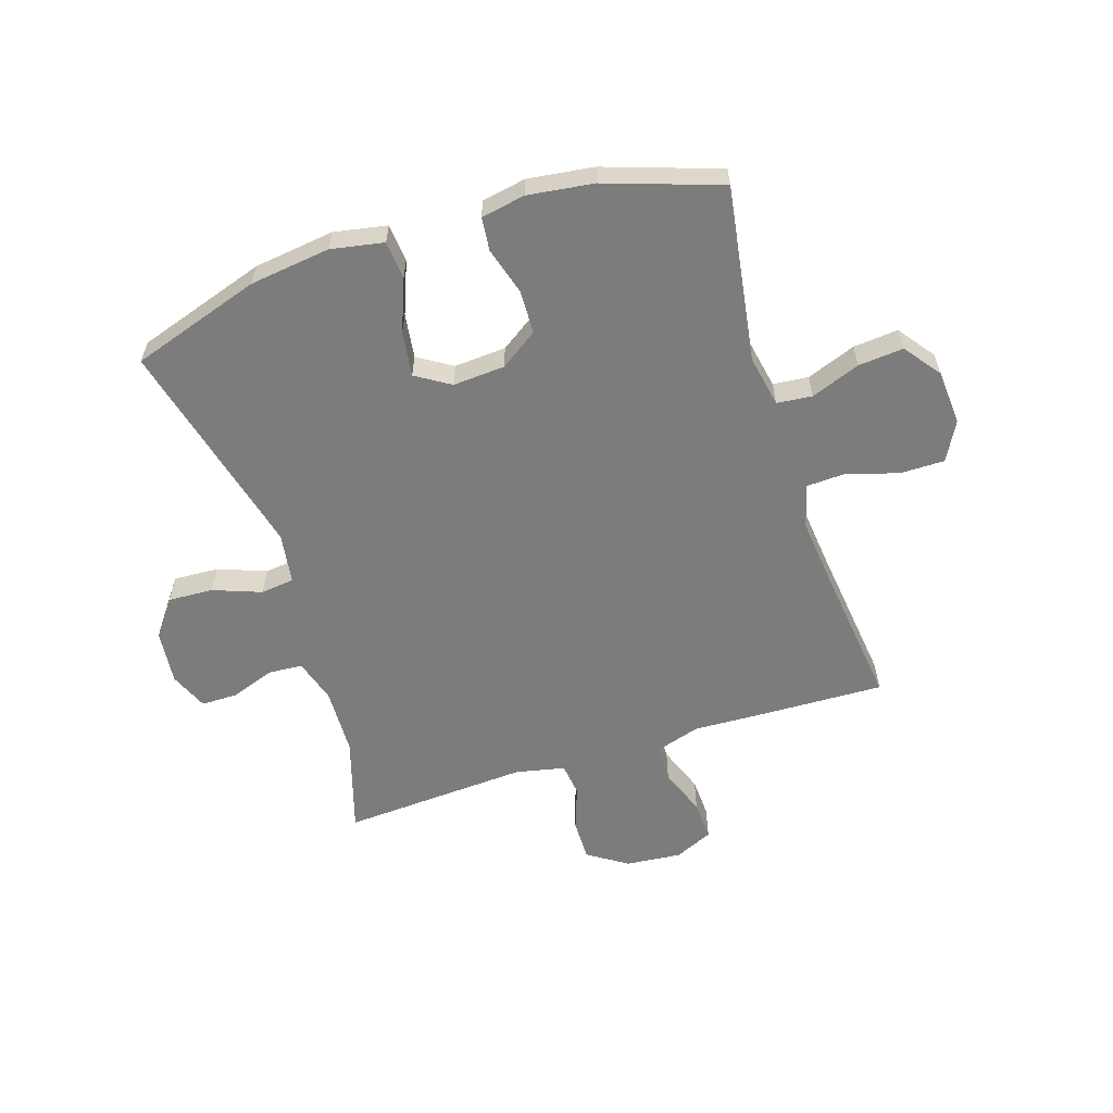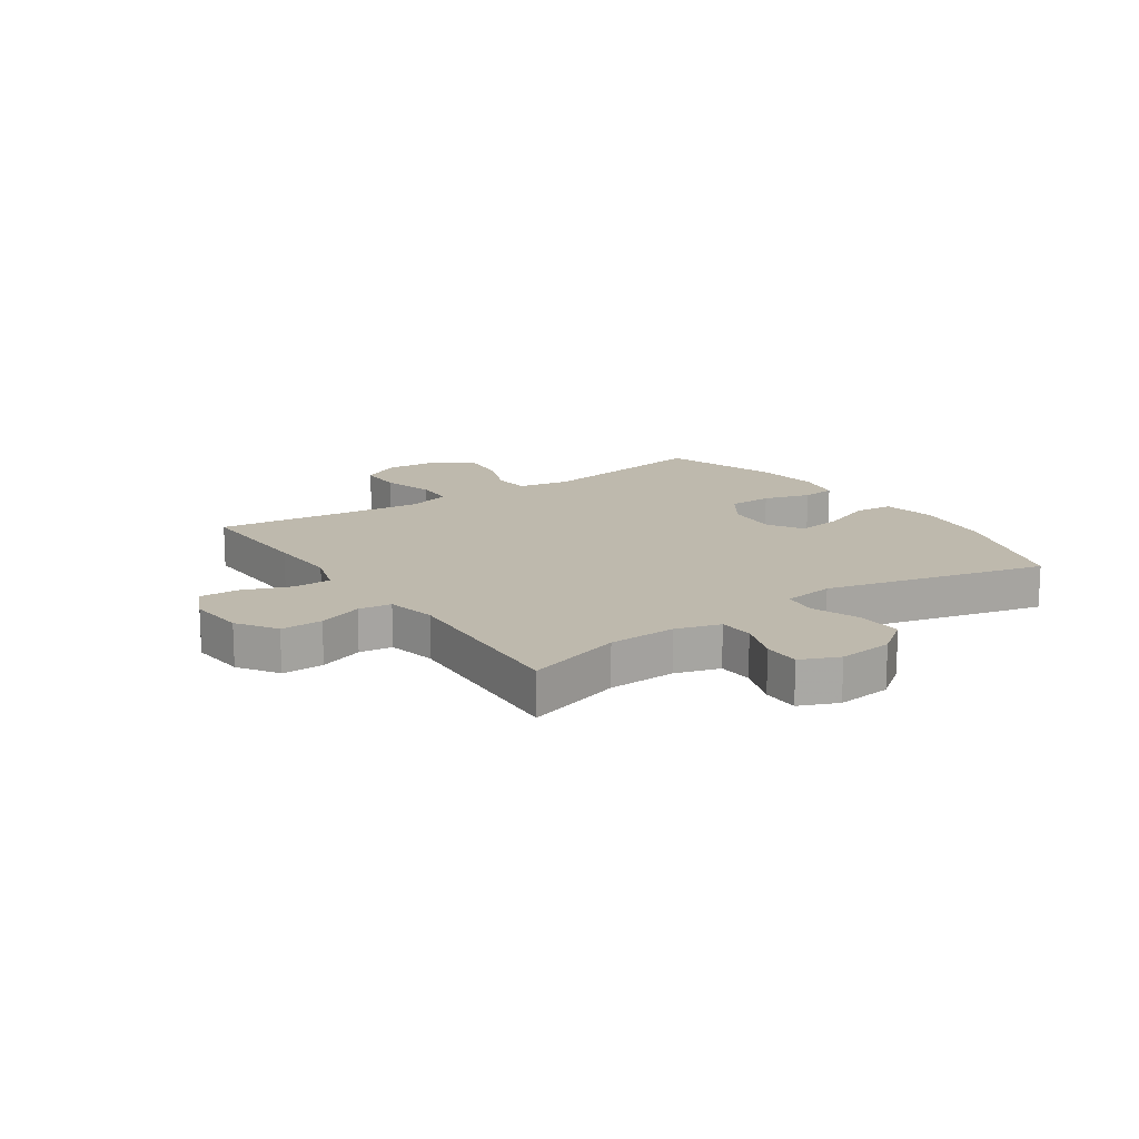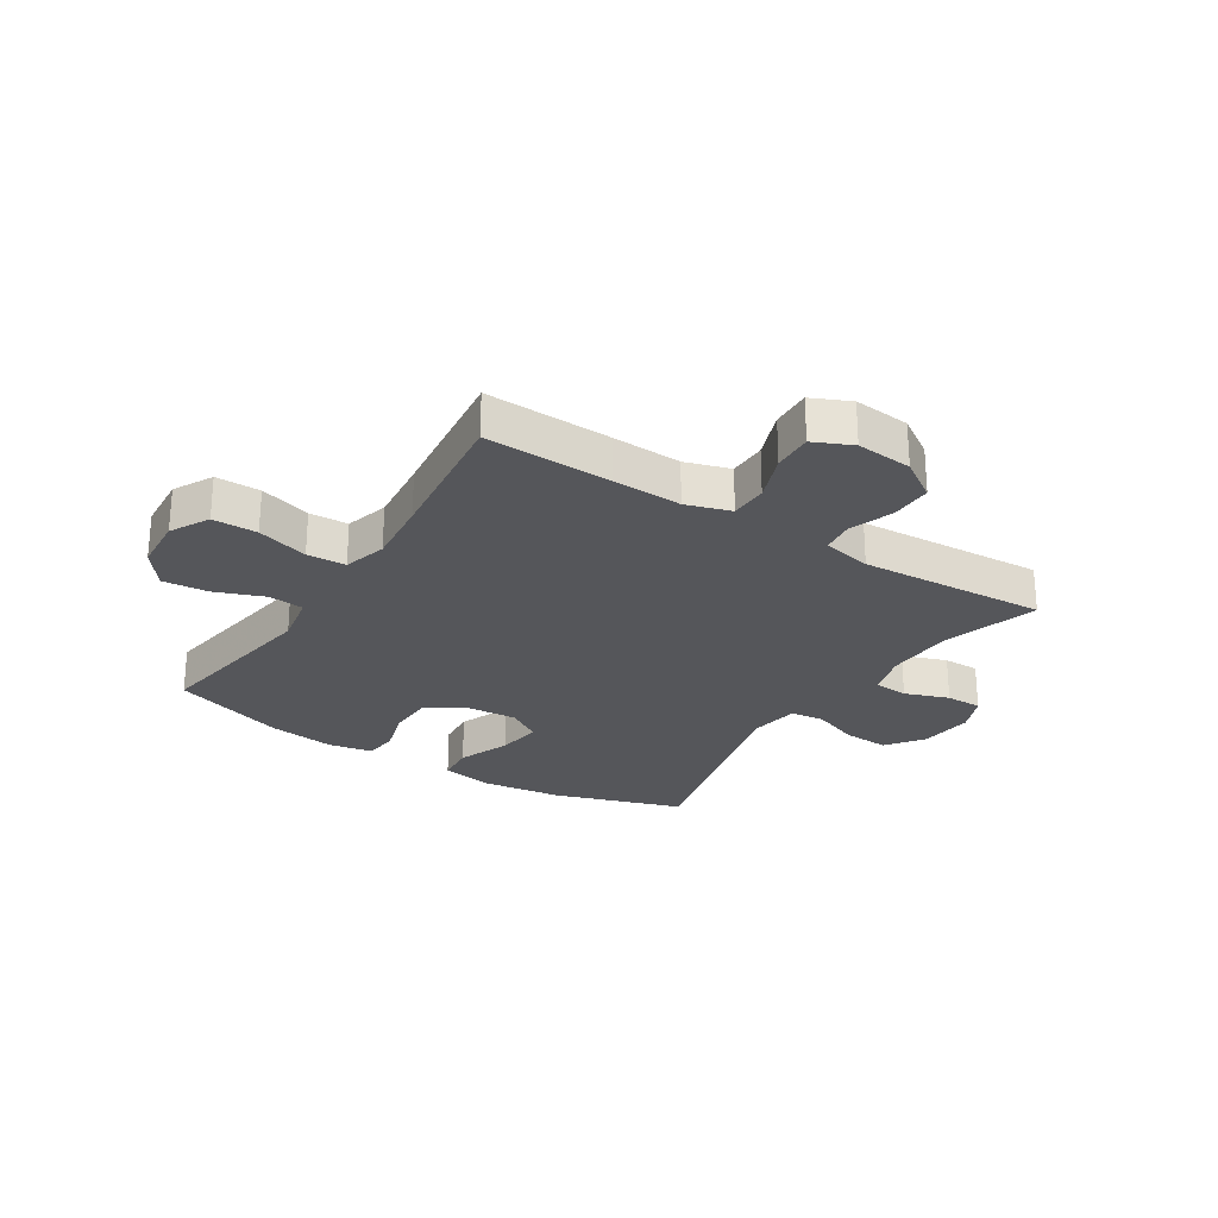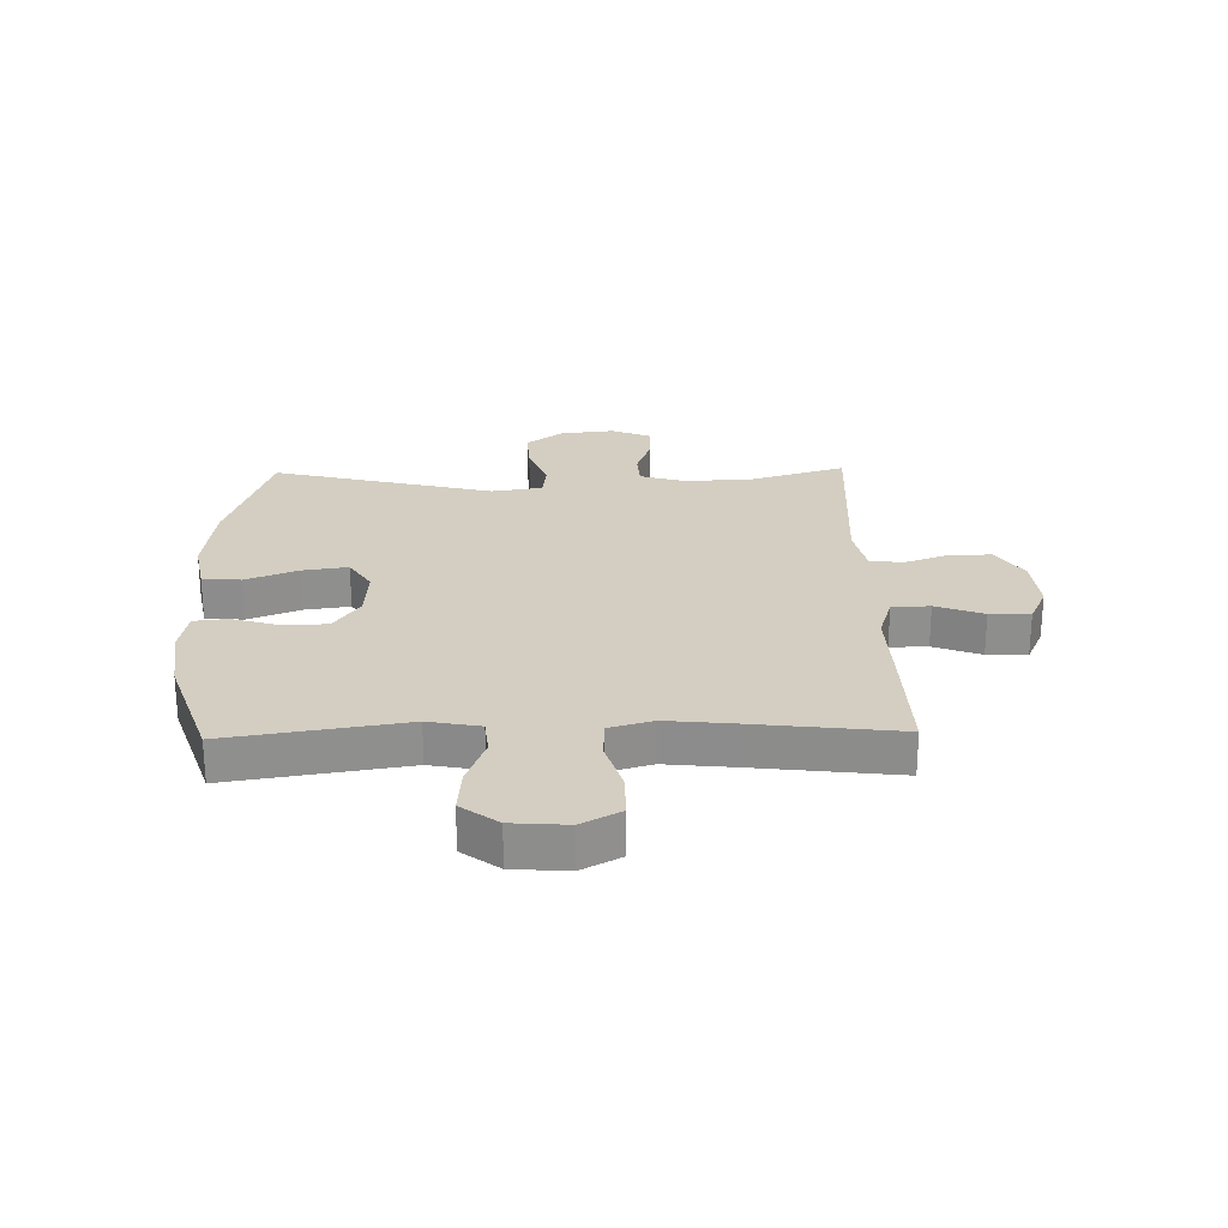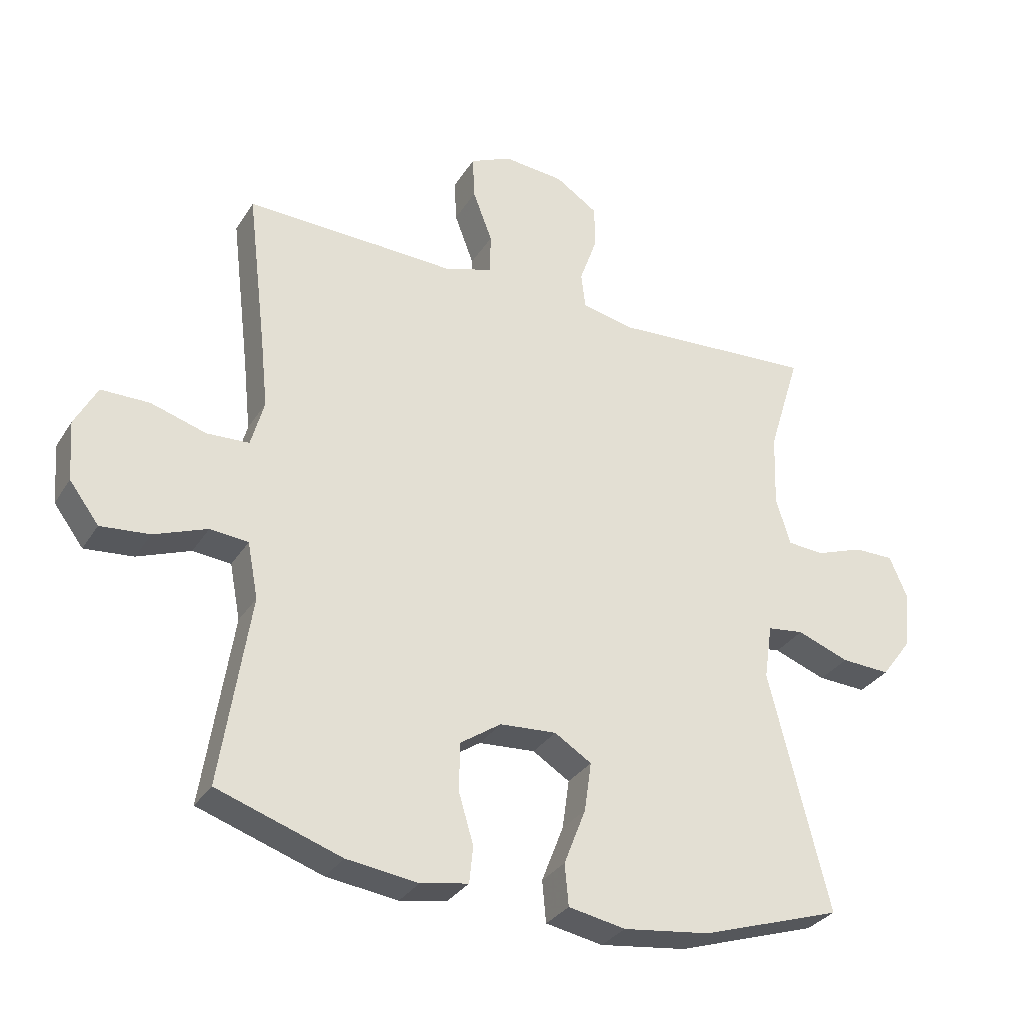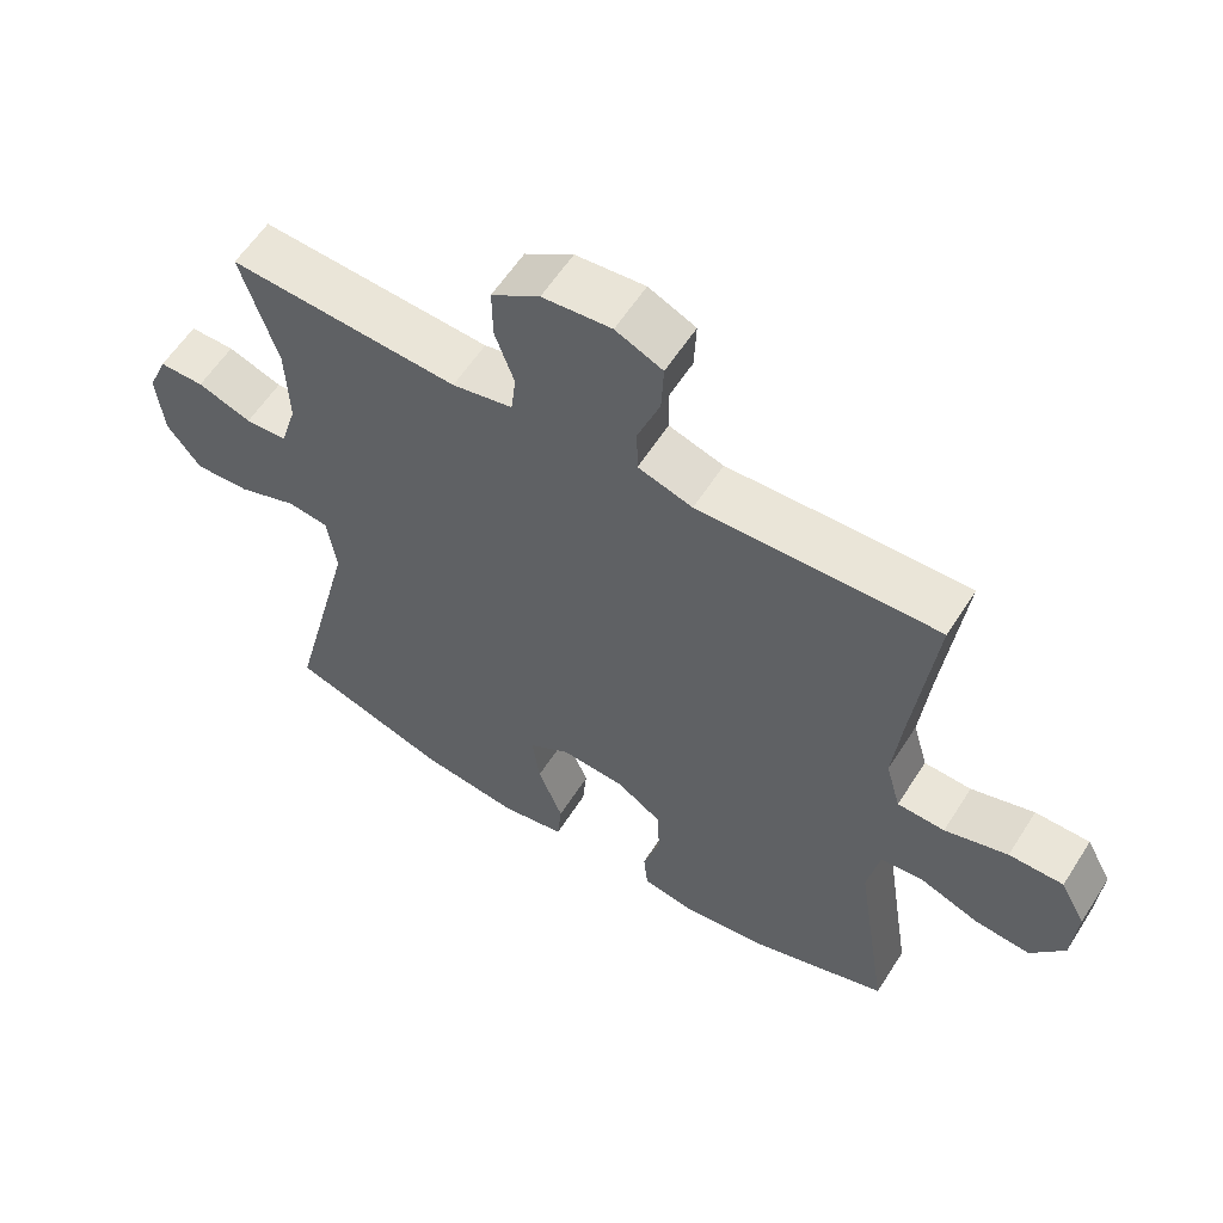
<metadata>
{"format":"obj","ext":"obj","renderer":"f3d","projection":"perspective","resolution":1024,"background":"white","views":[{"elev":-58.8,"azim":-162.2,"up":"+Y"},{"elev":15.3,"azim":55.7,"up":"+Y"},{"elev":-26.0,"azim":-32.5,"up":"+Y"},{"elev":25.1,"azim":-91.3,"up":"+Y"},{"elev":-31.3,"azim":-26.8,"up":"+Z"},{"elev":58.9,"azim":-147.7,"up":"+Z"}]}
</metadata>
<code>
v -0.5 0.07 -0.5
v -0.453 0.07 -0.197
v -0.47 0.07 -0.108
v -0.531 0.07 -0.102
v -0.616 0.07 -0.134
v -0.694 0.07 -0.141
v -0.741 0.07 -0.078
v -0.748 0.07 0.017
v -0.712 0.07 0.084
v -0.635 0.07 0.084
v -0.546 0.07 0.057
v -0.479 0.07 0.06
v -0.458 0.07 0.135
v -0.47 0.07 0.25
v -0.5 0.07 0.5
v -0.282 0.07 0.493
v -0.162 0.07 0.488
v -0.085 0.07 0.512
v -0.084 0.07 0.577
v -0.115 0.07 0.659
v -0.118 0.07 0.728
v -0.052 0.07 0.758
v 0.045 0.07 0.749
v 0.113 0.07 0.704
v 0.112 0.07 0.632
v 0.085 0.07 0.556
v 0.092 0.07 0.499
v 0.177 0.07 0.481
v 0.5 0.07 0.5
v 0.449 0.07 0.334
v 0.445 0.07 0.217
v 0.468 0.07 0.141
v 0.527 0.07 0.137
v 0.603 0.07 0.164
v 0.666 0.07 0.164
v 0.694 0.07 0.098
v 0.684 0.07 0.004
v 0.637 0.07 -0.059
v 0.559 0.07 -0.055
v 0.476 0.07 -0.024
v 0.418 0.07 -0.031
v 0.405 0.07 -0.119
v 0.5 0.07 -0.5
v 0.276 0.07 -0.573
v 0.137 0.07 -0.591
v 0.046 0.07 -0.574
v 0.04 0.07 -0.508
v 0.075 0.07 -0.418
v 0.086 0.07 -0.34
v 0.027 0.07 -0.303
v -0.063 0.07 -0.309
v -0.128 0.07 -0.353
v -0.13 0.07 -0.429
v -0.106 0.07 -0.51
v -0.112 0.07 -0.568
v -0.188 0.07 -0.582
v -0.302 0.07 -0.567
v -0.5 0 -0.5
v -0.453 0 -0.197
v -0.47 0 -0.108
v -0.531 0 -0.102
v -0.616 0 -0.134
v -0.694 0 -0.141
v -0.741 0 -0.078
v -0.748 0 0.017
v -0.712 0 0.084
v -0.635 0 0.084
v -0.546 0 0.057
v -0.479 0 0.06
v -0.458 0 0.135
v -0.47 0 0.25
v -0.5 0 0.5
v -0.282 0 0.493
v -0.162 0 0.488
v -0.085 0 0.512
v -0.084 0 0.577
v -0.115 0 0.659
v -0.118 0 0.728
v -0.052 0 0.758
v 0.045 0 0.749
v 0.113 0 0.704
v 0.112 0 0.632
v 0.085 0 0.556
v 0.092 0 0.499
v 0.177 0 0.481
v 0.5 0 0.5
v 0.449 0 0.334
v 0.445 0 0.217
v 0.468 0 0.141
v 0.527 0 0.137
v 0.603 0 0.164
v 0.666 0 0.164
v 0.694 0 0.098
v 0.684 0 0.004
v 0.637 0 -0.059
v 0.559 0 -0.055
v 0.476 0 -0.024
v 0.418 0 -0.031
v 0.405 0 -0.119
v 0.5 0 -0.5
v 0.276 0 -0.573
v 0.137 0 -0.591
v 0.046 0 -0.574
v 0.04 0 -0.508
v 0.075 0 -0.418
v 0.086 0 -0.34
v 0.027 0 -0.303
v -0.063 0 -0.309
v -0.128 0 -0.353
v -0.13 0 -0.429
v -0.106 0 -0.51
v -0.112 0 -0.568
v -0.188 0 -0.582
v -0.302 0 -0.567
f 57 1 2
f 56 57 2
f 55 56 2
f 54 55 2
f 53 54 2
f 52 53 2 3
f 51 52 3
f 50 51 3
f 46 47 48
f 45 46 48
f 44 45 48
f 43 44 48
f 42 43 48
f 41 42 48 49
f 38 39 40
f 37 38 40
f 36 37 40
f 35 36 40
f 34 35 40
f 33 34 40
f 32 33 40 41
f 41 49 50
f 32 41 50
f 31 32 50
f 28 29 30
f 31 50 3
f 30 31 3
f 28 30 3
f 27 28 3
f 24 25 26
f 23 24 26
f 22 23 26
f 21 22 26
f 20 21 26
f 19 20 26
f 14 15 16 17
f 13 14 17 18
f 12 13 18
f 9 10 11
f 8 9 11
f 7 8 11
f 6 7 11
f 5 6 11
f 4 5 11
f 4 11 12
f 3 4 12 18
f 18 19 26 27
f 3 18 27
f 59 58 114
f 59 114 113
f 59 113 112
f 59 112 111
f 59 111 110
f 60 59 110 109
f 60 109 108
f 60 108 107
f 105 104 103
f 105 103 102
f 105 102 101
f 105 101 100
f 105 100 99
f 106 105 99 98
f 97 96 95
f 97 95 94
f 97 94 93
f 97 93 92
f 97 92 91
f 97 91 90
f 98 97 90 89
f 107 106 98
f 107 98 89
f 107 89 88
f 87 86 85
f 60 107 88
f 60 88 87
f 60 87 85
f 60 85 84
f 83 82 81
f 83 81 80
f 83 80 79
f 83 79 78
f 83 78 77
f 83 77 76
f 74 73 72 71
f 75 74 71 70
f 75 70 69
f 68 67 66
f 68 66 65
f 68 65 64
f 68 64 63
f 68 63 62
f 68 62 61
f 69 68 61
f 75 69 61 60
f 84 83 76 75
f 84 75 60
f 1 58 59 2
f 2 59 60 3
f 3 60 61 4
f 4 61 62 5
f 5 62 63 6
f 6 63 64 7
f 7 64 65 8
f 8 65 66 9
f 9 66 67 10
f 10 67 68 11
f 11 68 69 12
f 12 69 70 13
f 13 70 71 14
f 14 71 72 15
f 15 72 73 16
f 16 73 74 17
f 17 74 75 18
f 18 75 76 19
f 19 76 77 20
f 20 77 78 21
f 21 78 79 22
f 22 79 80 23
f 23 80 81 24
f 24 81 82 25
f 25 82 83 26
f 26 83 84 27
f 27 84 85 28
f 28 85 86 29
f 29 86 87 30
f 30 87 88 31
f 31 88 89 32
f 32 89 90 33
f 33 90 91 34
f 34 91 92 35
f 35 92 93 36
f 36 93 94 37
f 37 94 95 38
f 38 95 96 39
f 39 96 97 40
f 40 97 98 41
f 41 98 99 42
f 42 99 100 43
f 43 100 101 44
f 44 101 102 45
f 45 102 103 46
f 46 103 104 47
f 47 104 105 48
f 48 105 106 49
f 49 106 107 50
f 50 107 108 51
f 51 108 109 52
f 52 109 110 53
f 53 110 111 54
f 54 111 112 55
f 55 112 113 56
f 56 113 114 57
f 57 114 58 1

</code>
